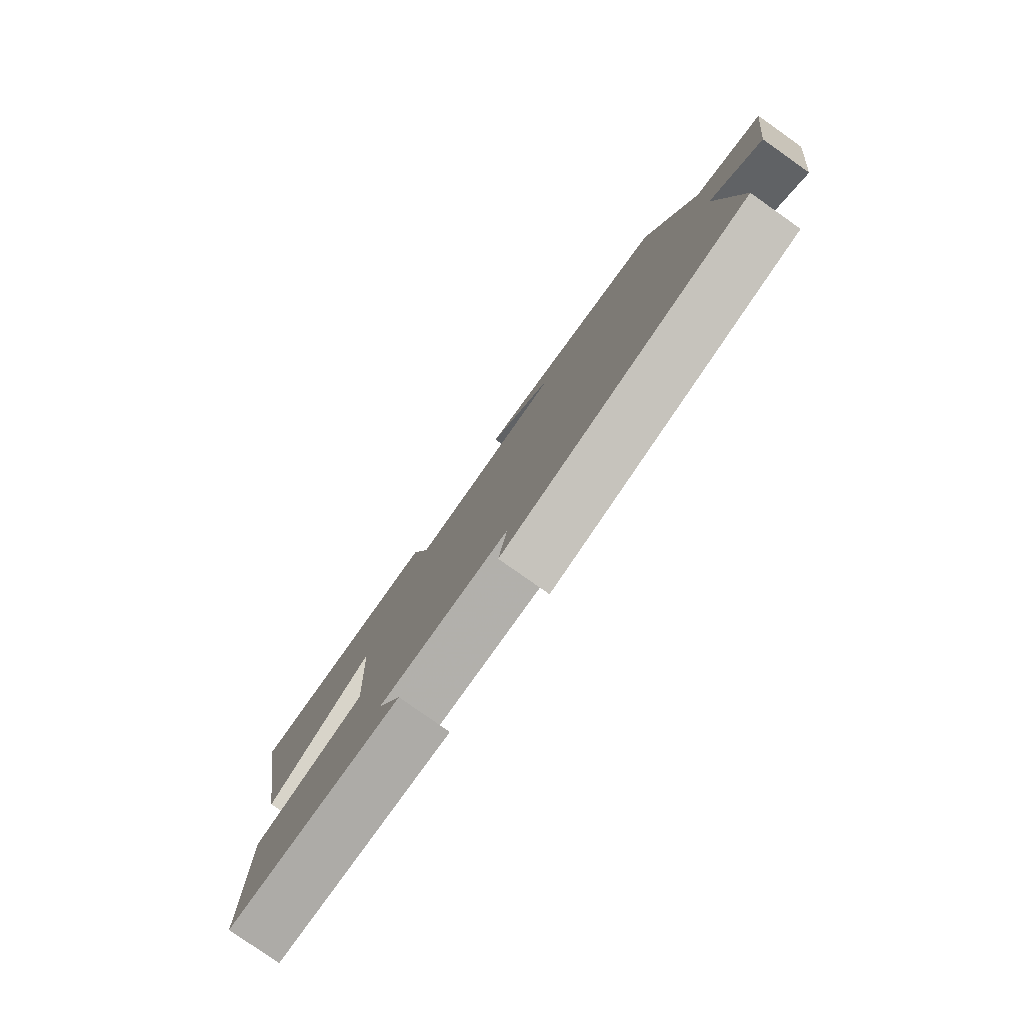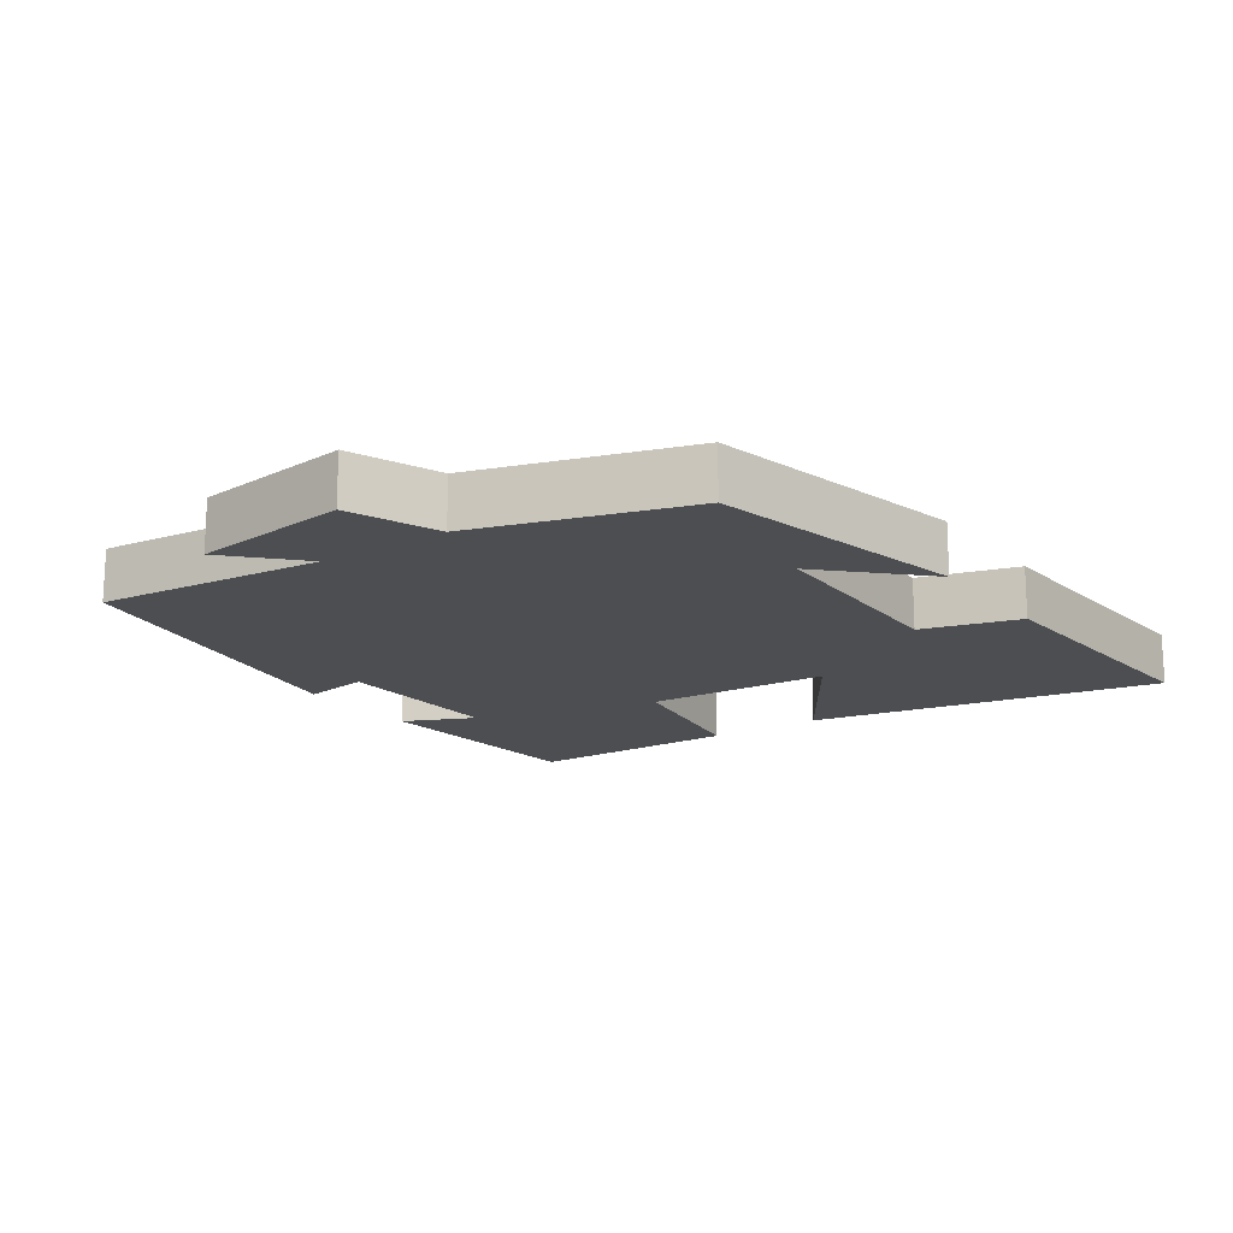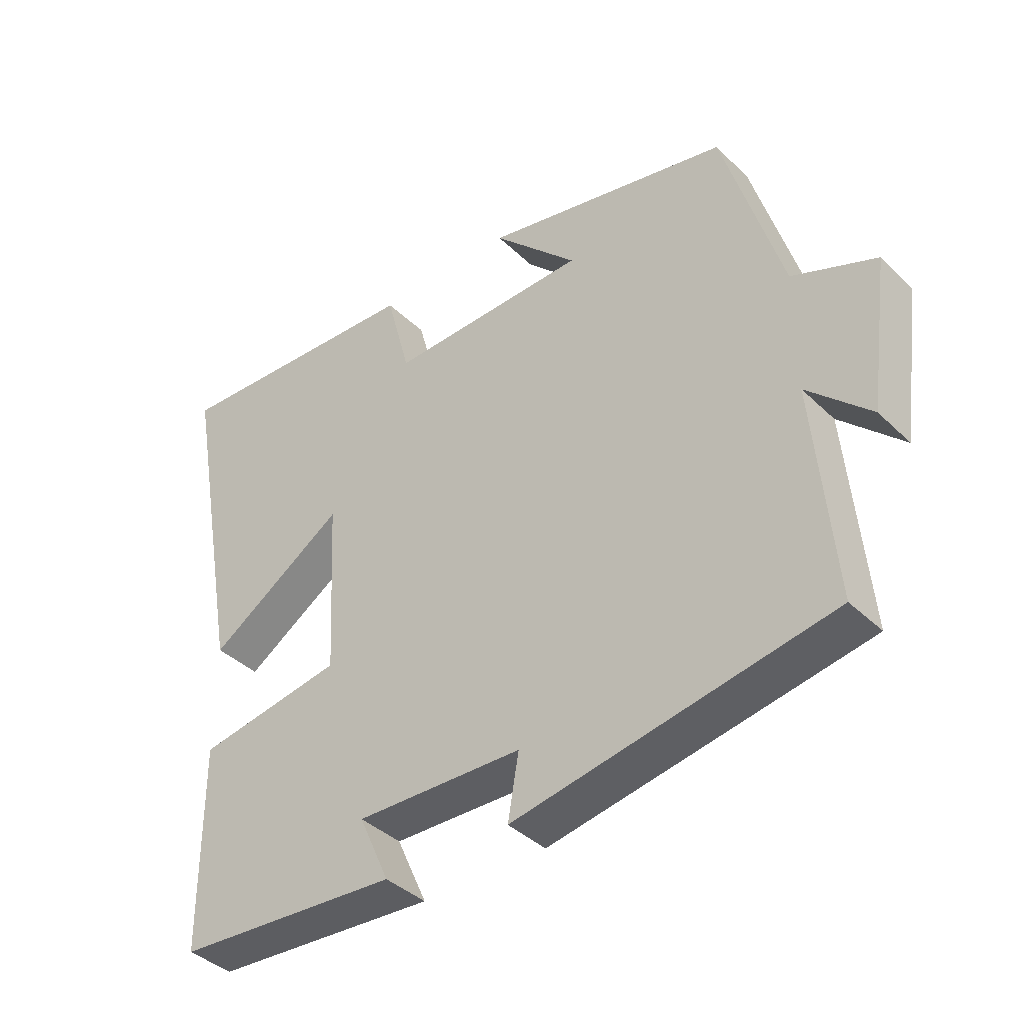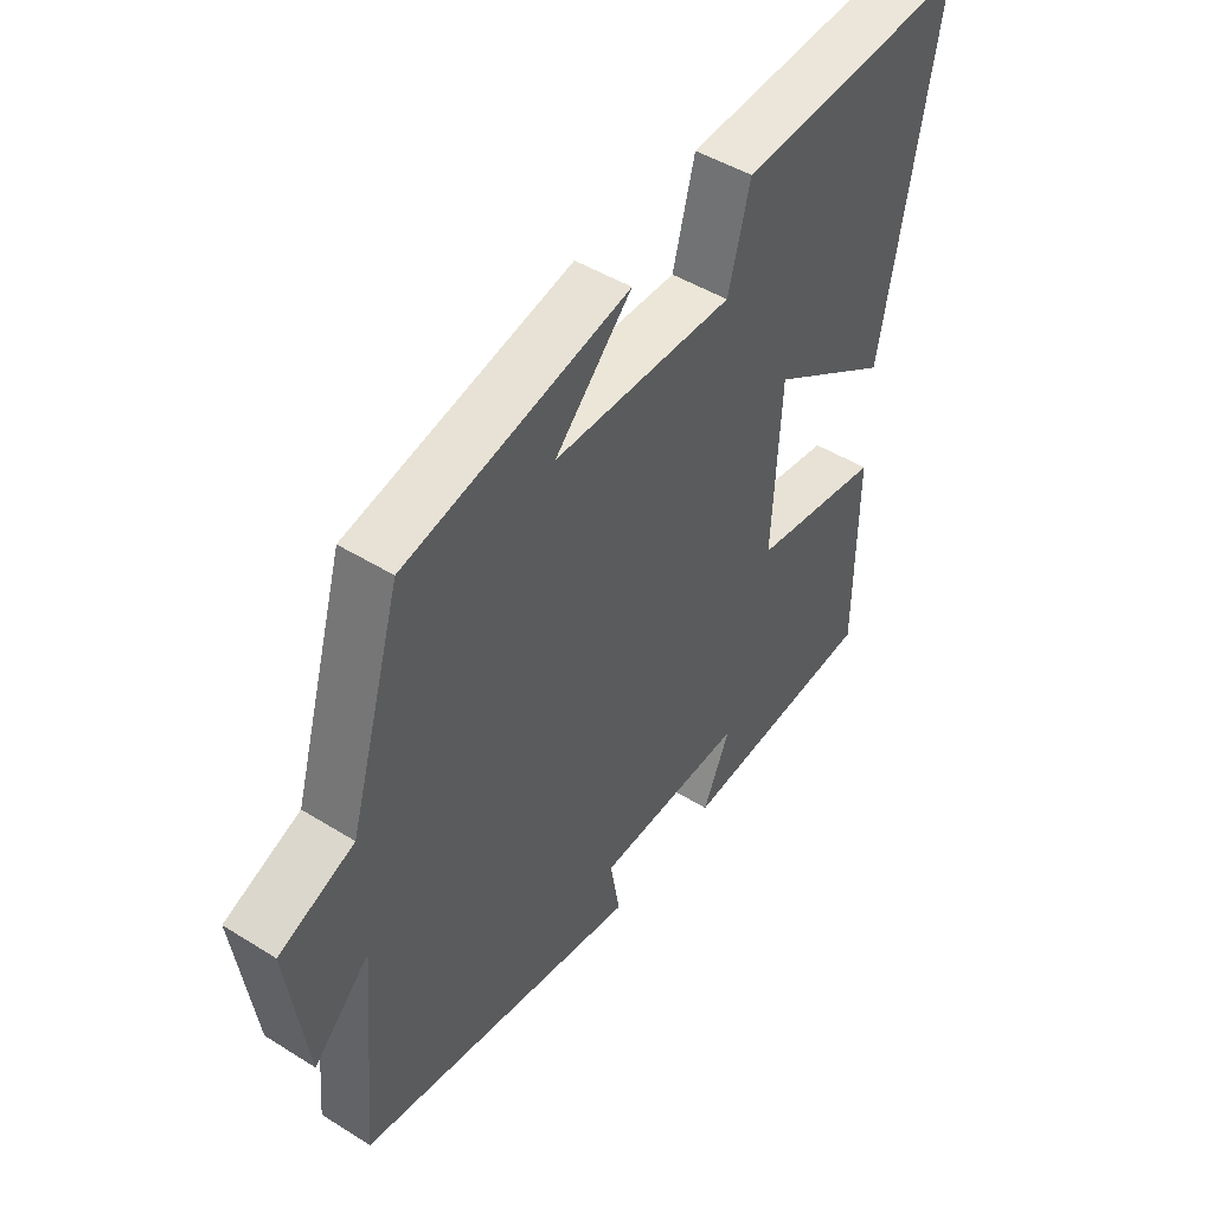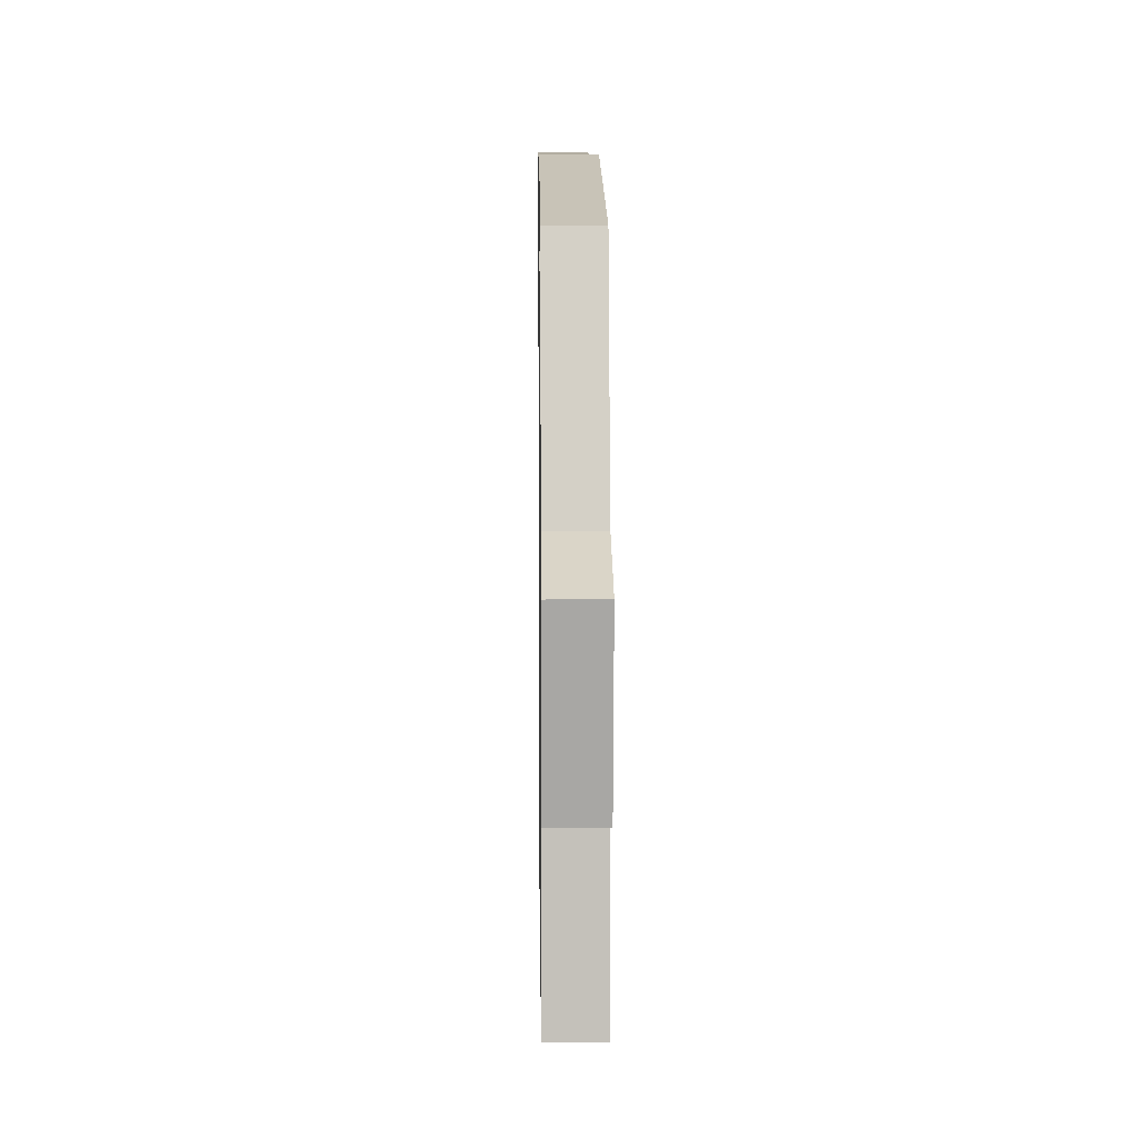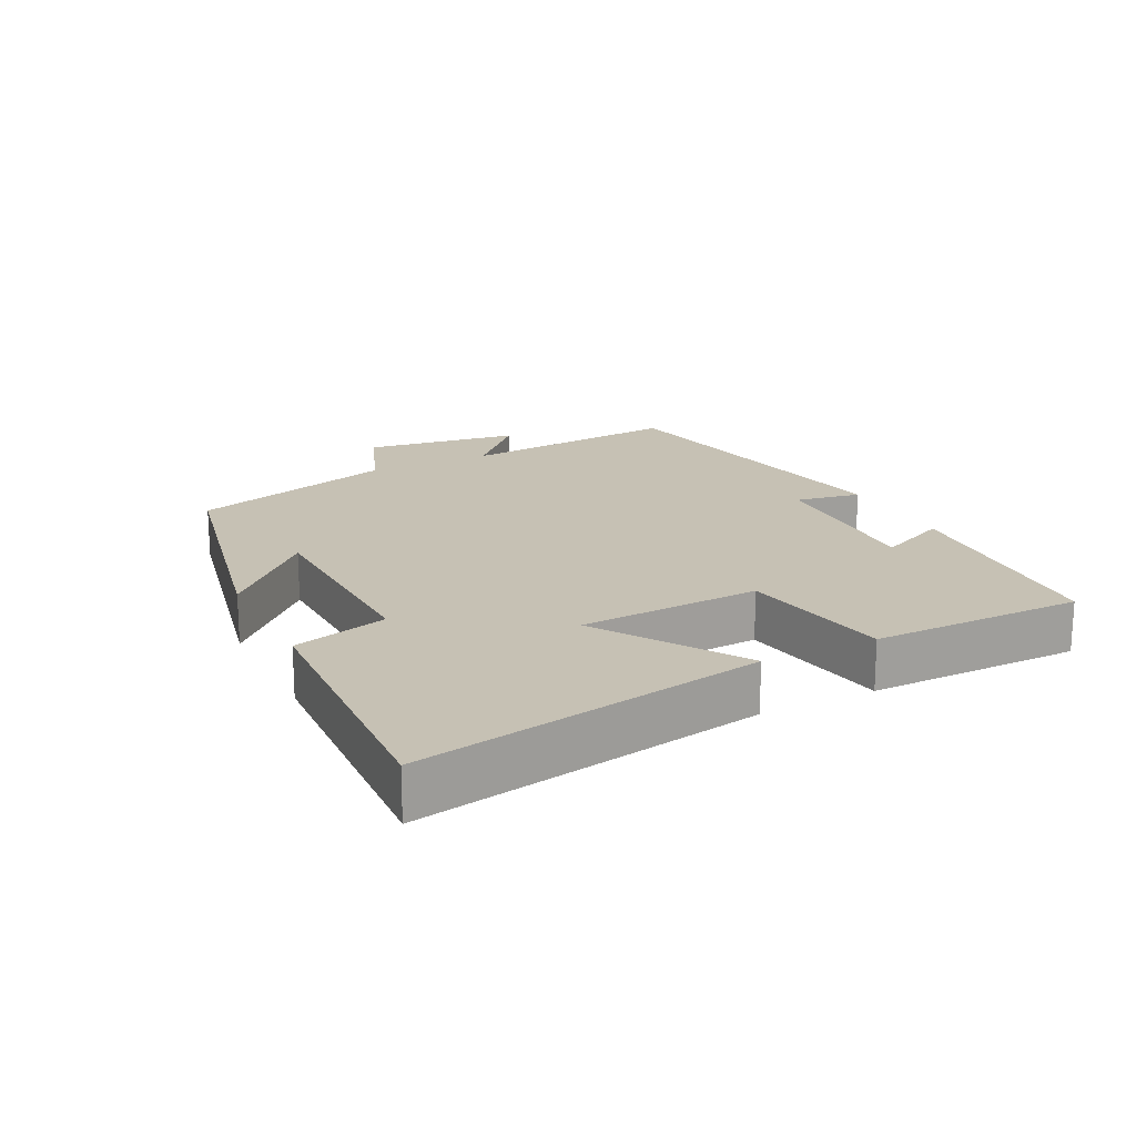
<metadata>
{"format":"obj","ext":"obj","renderer":"f3d","projection":"perspective","resolution":1024,"background":"white","views":[{"elev":-79.8,"azim":-125.2,"up":"+Z"},{"elev":-16.5,"azim":-55.1,"up":"+Y"},{"elev":-39.3,"azim":-139.8,"up":"+Z"},{"elev":47.1,"azim":-54.8,"up":"+Z"},{"elev":7.6,"azim":-90.8,"up":"+Z"},{"elev":18.6,"azim":63.3,"up":"+Y"}]}
</metadata>
<code>
v 0.499 0.07 -0.478
v 0.153 0.07 -0.5
v 0.2 0.07 -0.396
v -0.058 0.07 -0.402
v -0.041 0.07 -0.5
v -0.53 0.07 -0.41
v -0.5 0.07 -0.077
v -0.597 0.07 -0.17
v -0.629 0.07 0.062
v -0.5 0.07 0.113
v -0.409 0.07 0.418
v -0.024 0.07 0.5
v -0.156 0.07 0.367
v 0.154 0.07 0.359
v 0.192 0.07 0.5
v 0.593 0.07 0.52
v 0.5 0.07 0.006
v 0.287 0.07 0.145
v 0.273 0.07 -0.125
v 0.5 0.07 -0.164
v 0.499 0 -0.478
v 0.153 0 -0.5
v 0.2 0 -0.396
v -0.058 0 -0.402
v -0.041 0 -0.5
v -0.53 0 -0.41
v -0.5 0 -0.077
v -0.597 0 -0.17
v -0.629 0 0.062
v -0.5 0 0.113
v -0.409 0 0.418
v -0.024 0 0.5
v -0.156 0 0.367
v 0.154 0 0.359
v 0.192 0 0.5
v 0.593 0 0.52
v 0.5 0 0.006
v 0.287 0 0.145
v 0.273 0 -0.125
v 0.5 0 -0.164
f 19 20 1
f 15 16 17 18
f 14 15 18 19
f 13 14 19
f 10 11 12 13
f 10 13 19 1
f 7 8 9 10
f 4 5 6 7
f 3 4 7 10
f 1 2 3
f 1 3 10
f 21 40 39
f 38 37 36 35
f 39 38 35 34
f 39 34 33
f 33 32 31 30
f 21 39 33 30
f 30 29 28 27
f 27 26 25 24
f 30 27 24 23
f 23 22 21
f 30 23 21
f 1 21 22 2
f 2 22 23 3
f 3 23 24 4
f 4 24 25 5
f 5 25 26 6
f 6 26 27 7
f 7 27 28 8
f 8 28 29 9
f 9 29 30 10
f 10 30 31 11
f 11 31 32 12
f 12 32 33 13
f 13 33 34 14
f 14 34 35 15
f 15 35 36 16
f 16 36 37 17
f 17 37 38 18
f 18 38 39 19
f 19 39 40 20
f 20 40 21 1

</code>
